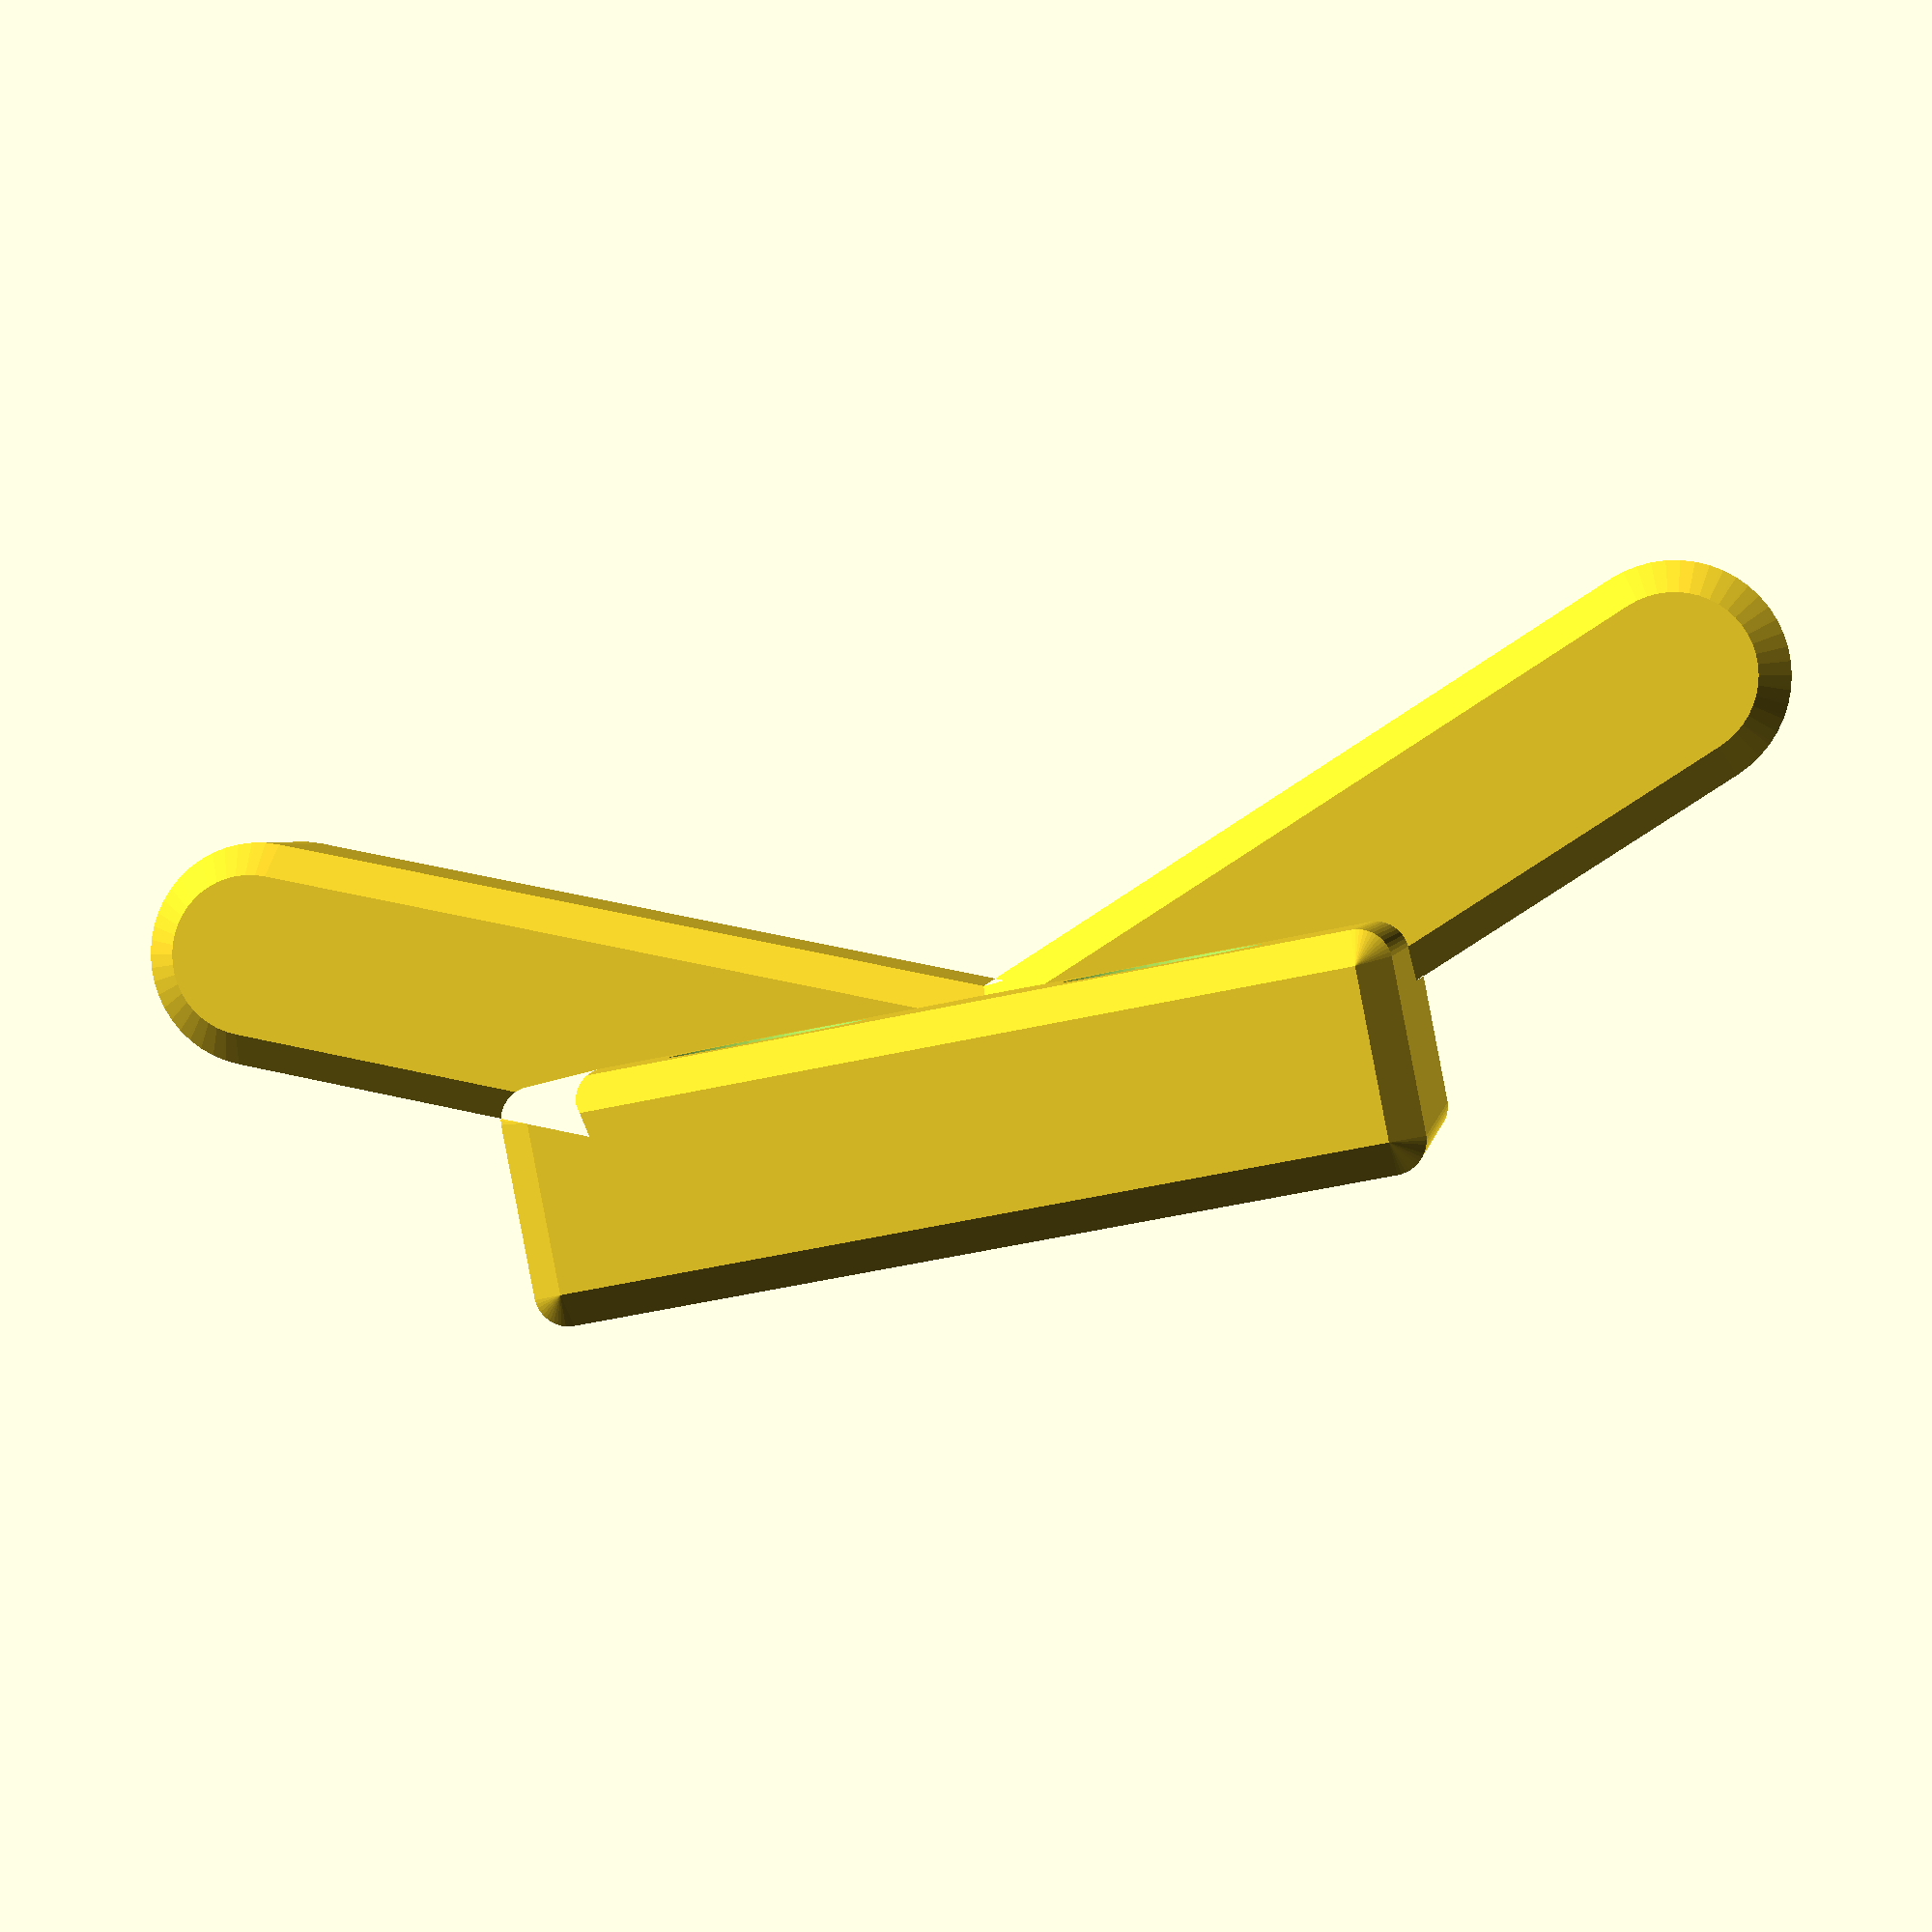
<openscad>
// a light duty cleat for use with parachute cord.
// may be attached to wall with 2x drywall screws (or similar).

$fn = 50;
// rotation applied for a prettier preview image:
rotate([0, 0, 270]) difference(){
    minkowski(){
        // body of hook pre-smoothing:
        union(){
            // +Y hook body:
            rotate([0, 0, 22]) translate([0, 24, 0]) union(){
                translate([0, -12, 0]) cube([5, 24, 5], center=true);
                // rounded hook tip:
                cylinder(5, 2.5, 2.5, center=true);
            }
            // -Y hook body:
            rotate([0, 0, 158]) translate([0, 24, 0]) union(){
                translate([0, -12, 0]) cube([5, 24, 5], center=true);
                // rounded hook tip:
                cylinder(5, 2.5, 2.5, center=true);
            }
            translate([0, 0, 5.5]) cube([5, 24, 16], center=true);
        }
        // add chamfer to horizontals and fillet to verticals:
        union(){
            translate([0, 0, .5]) cylinder(1, 1, 0);
            translate([0, 0, -.5]) cylinder(1, 0, 1);
        };
    }
    // +Y hole for drywall screw
    translate([5.5, 6, 8]) rotate([0, 90, 0]) union() {
        cylinder(20, 2, 2, center=true);
        translate([0, 0, -8])cylinder(4, 4, 0, center=true);
    }
    // -Y hole for drywall screw
    translate([5.5, -6, 8]) rotate([0, 90, 0]) union() {
        cylinder(20, 2, 2, center=true);
        translate([0, 0, -8])cylinder(4, 4, 0, center=true);
    }
}

</openscad>
<views>
elev=178.2 azim=169.0 roll=172.2 proj=p view=wireframe
</views>
